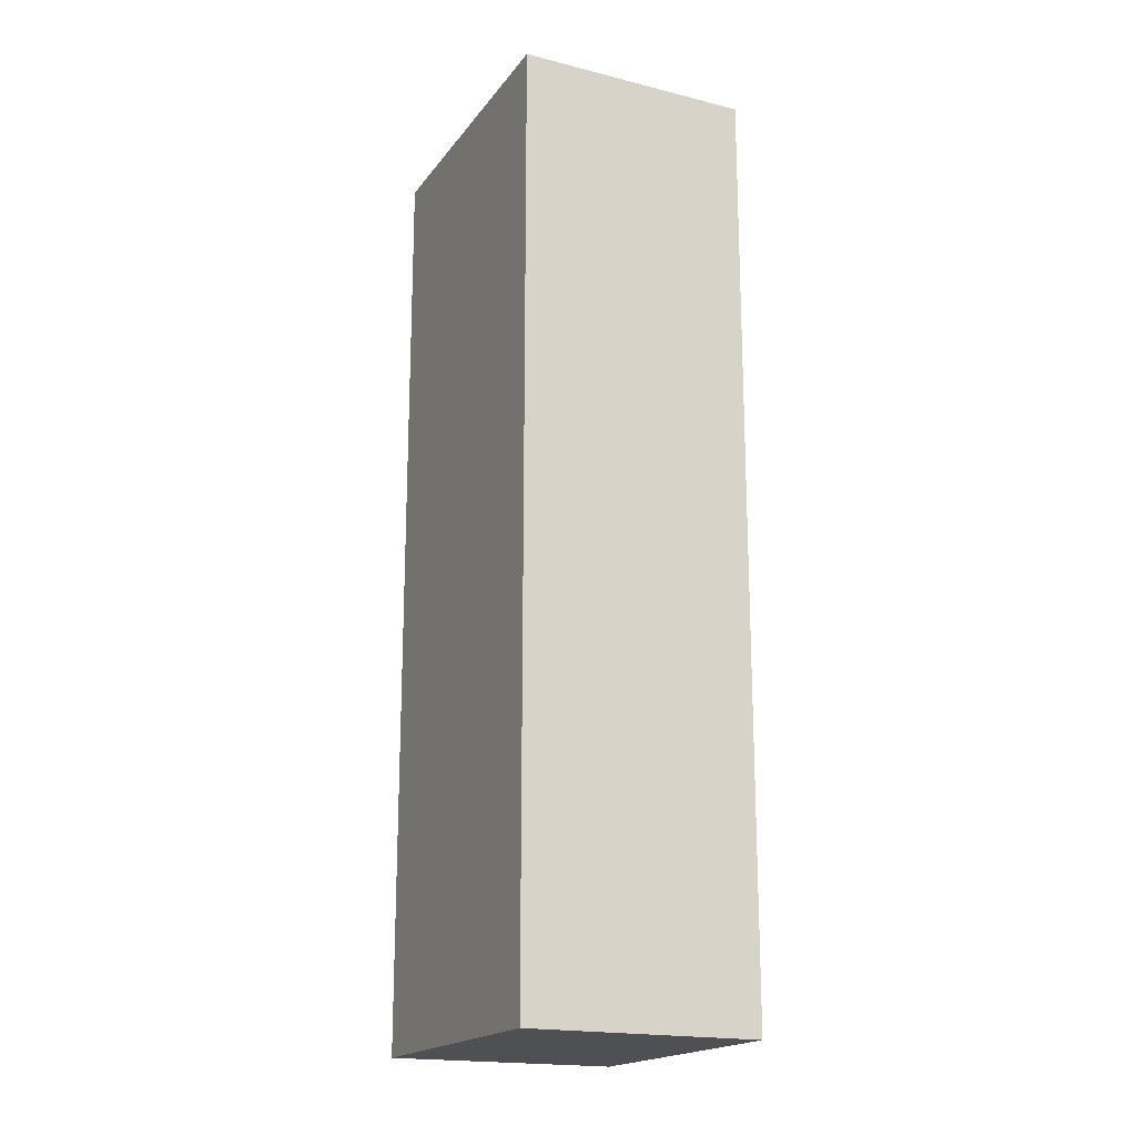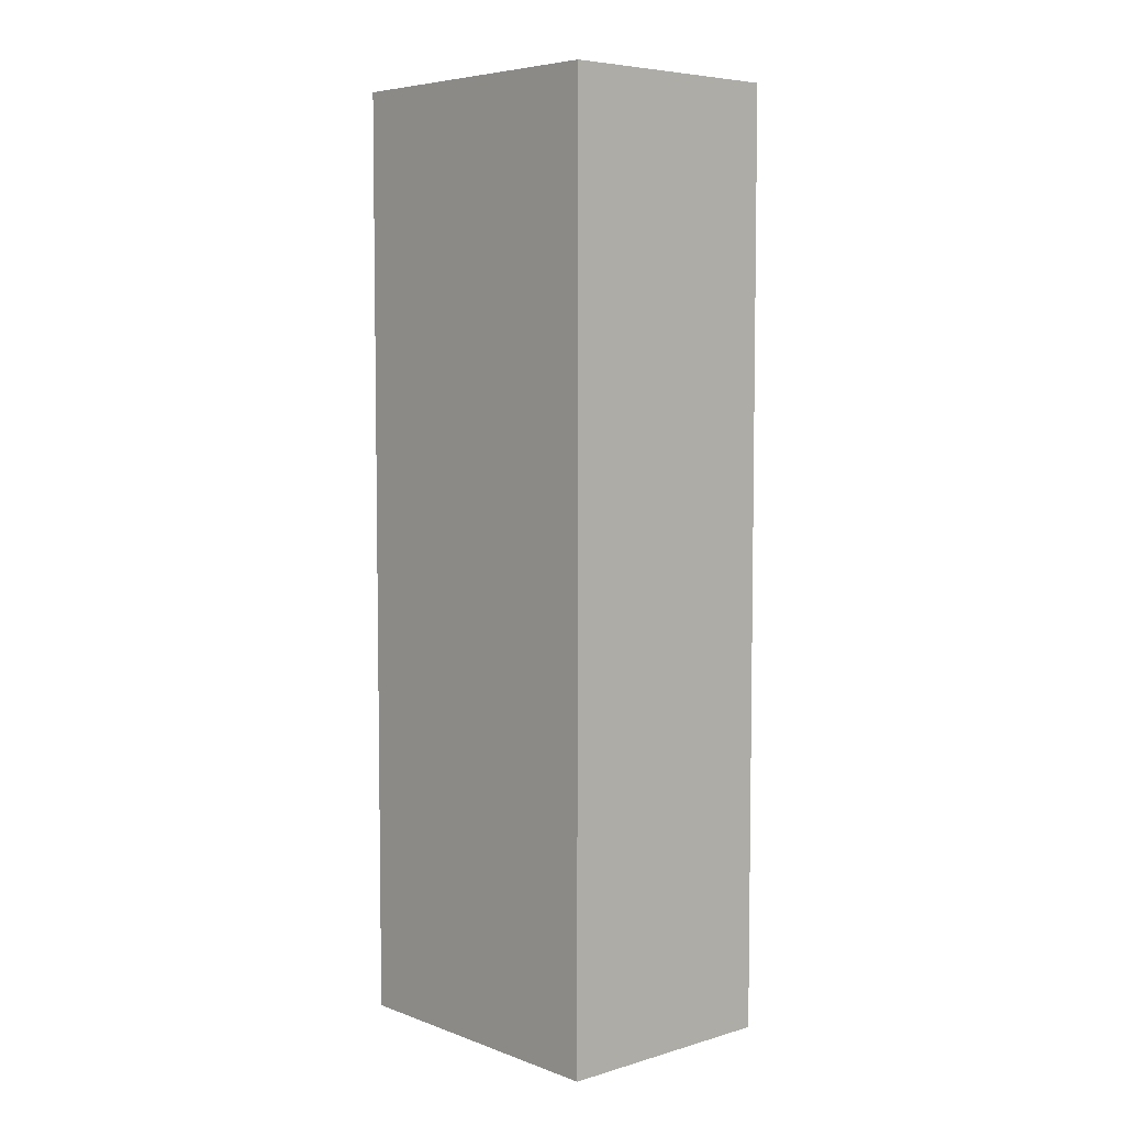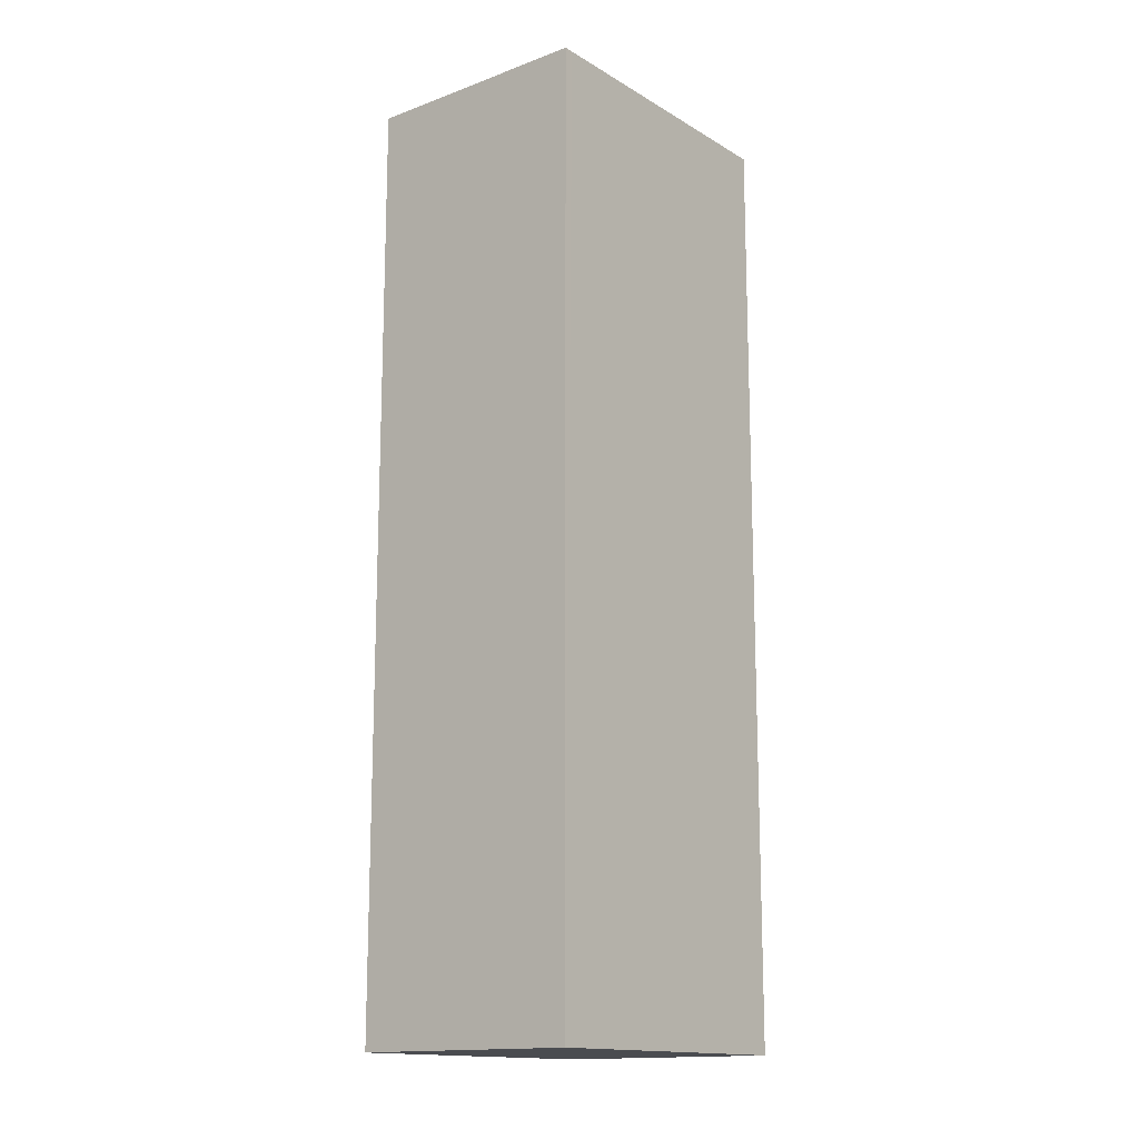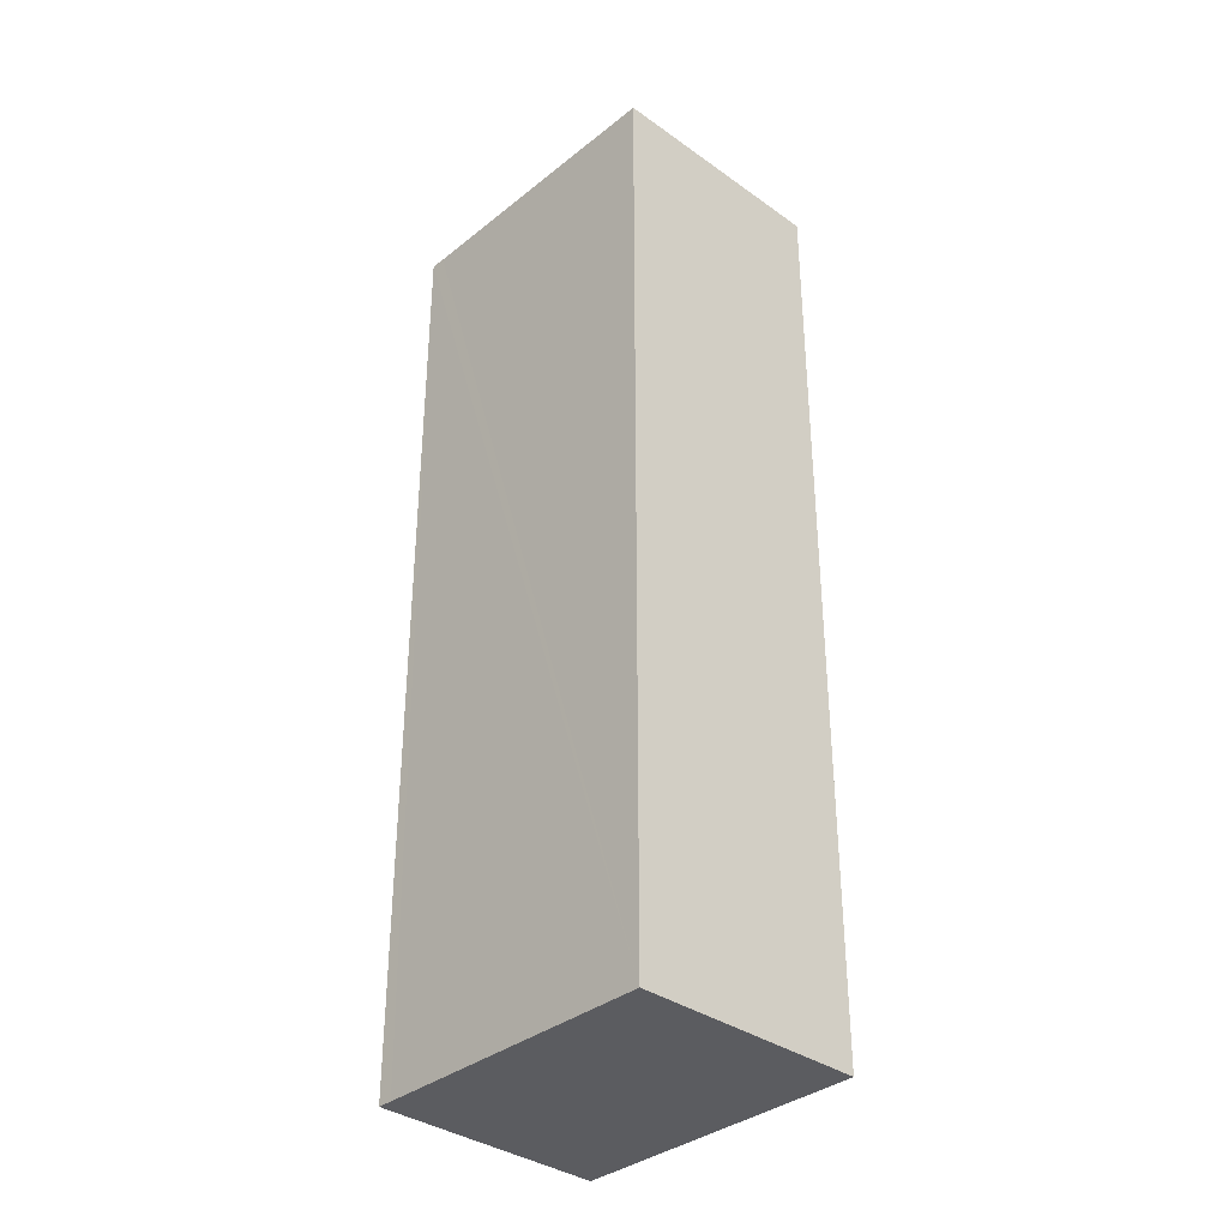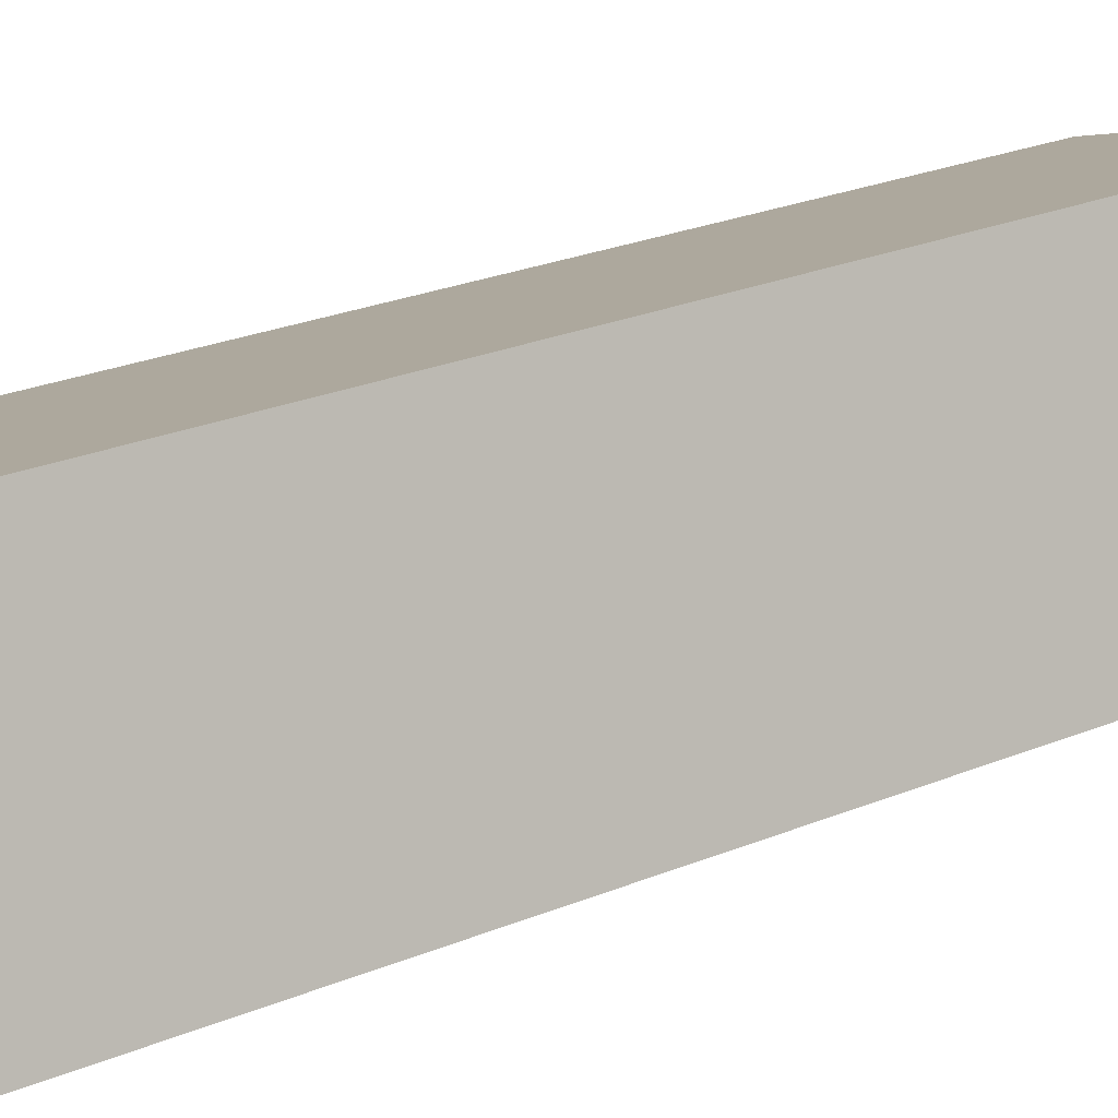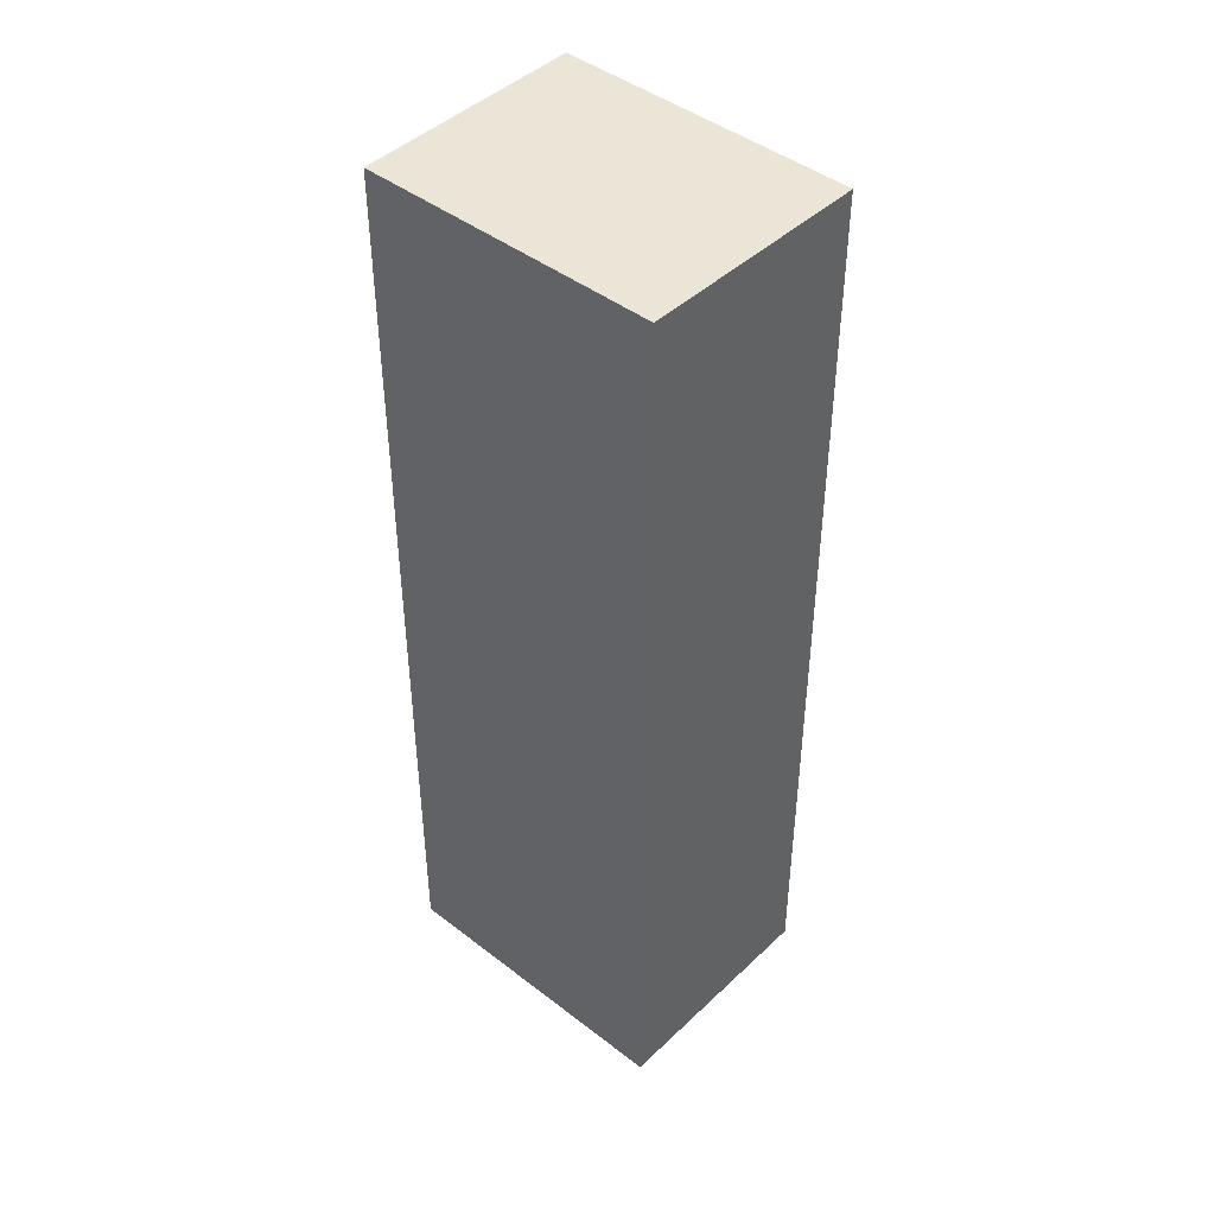
<metadata>
{"format":"obj","ext":"obj","renderer":"f3d","projection":"perspective","resolution":1024,"background":"white","views":[{"elev":-18.5,"azim":-133.6,"up":"+Y"},{"elev":5.8,"azim":29.8,"up":"+Y"},{"elev":-14.9,"azim":110.1,"up":"+Y"},{"elev":-35.3,"azim":28.3,"up":"+Y"},{"elev":23.7,"azim":54.7,"up":"+Z"},{"elev":44.1,"azim":23.9,"up":"+Y"}]}
</metadata>
<code>
v  7.599 19.68 -2.675
v  0.298 19.68 0.097
v  6.048 19.68 1.981
v  7.402 19.68 -2.741
v  1.512 19.68 -4.714
v  0 19.68 1.205e-15
v  6.048 -1.213e-16 1.981
v  7.599 1.638e-16 -2.675
v  1.512 2.886e-16 -4.714
v  7.402 1.678e-16 -2.741
v  0 0 0
v  0.298 -5.94e-18 0.097
g defaultobject
f 1 2 3
f 2 1 4
f 2 4 5
f 2 5 6
f 7 1 3
f 1 7 8
f 8 4 1
f 4 8 5
f 5 8 9
f 9 8 10
f 9 6 5
f 6 9 11
f 2 7 3
f 7 2 6
f 7 6 12
f 12 6 11
f 7 10 8
f 10 7 12
f 10 12 9
f 9 12 11

</code>
